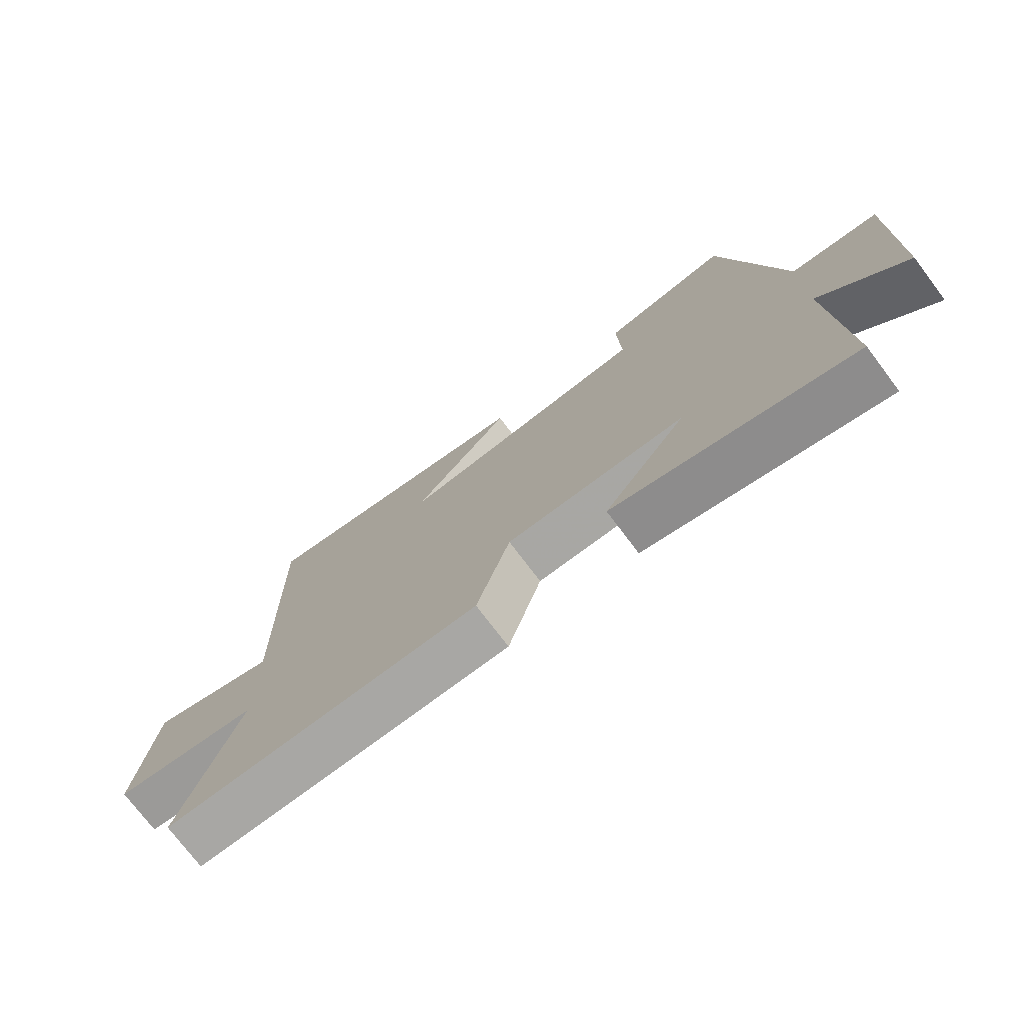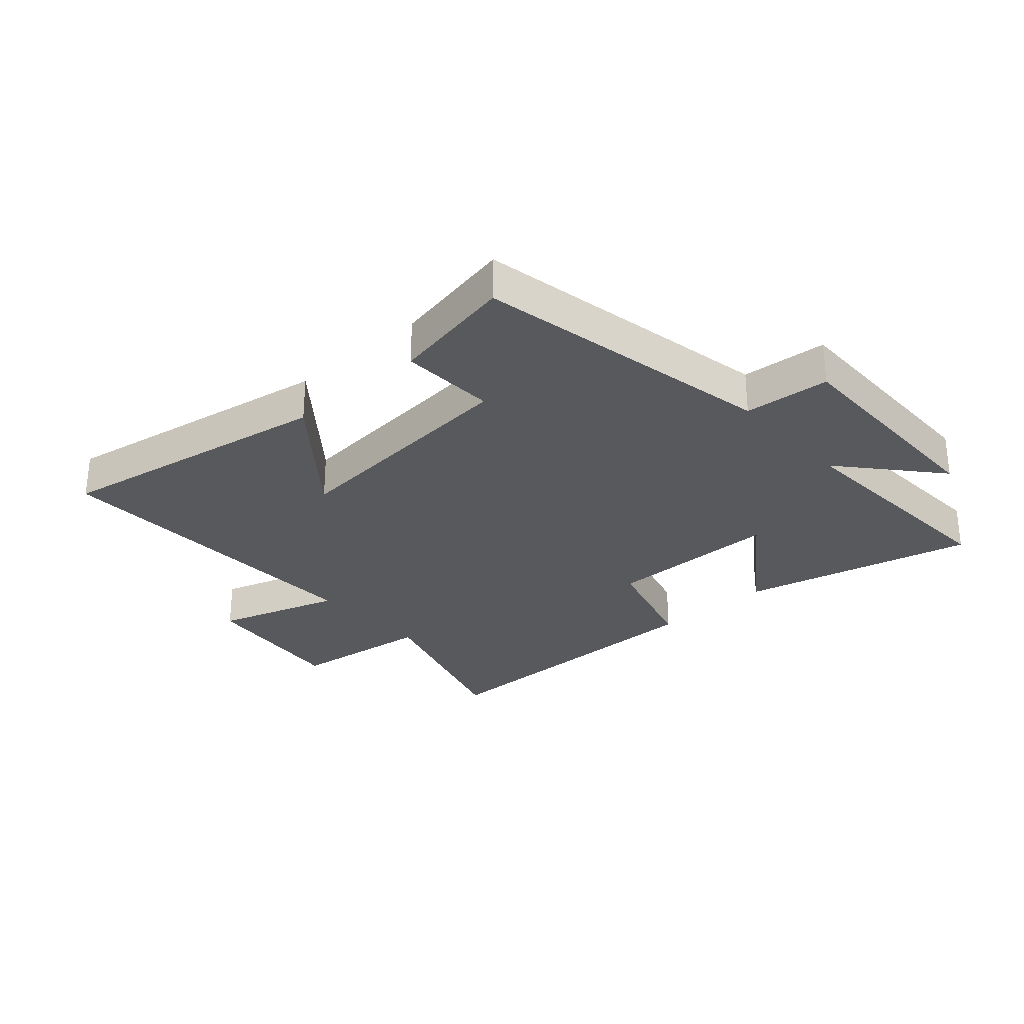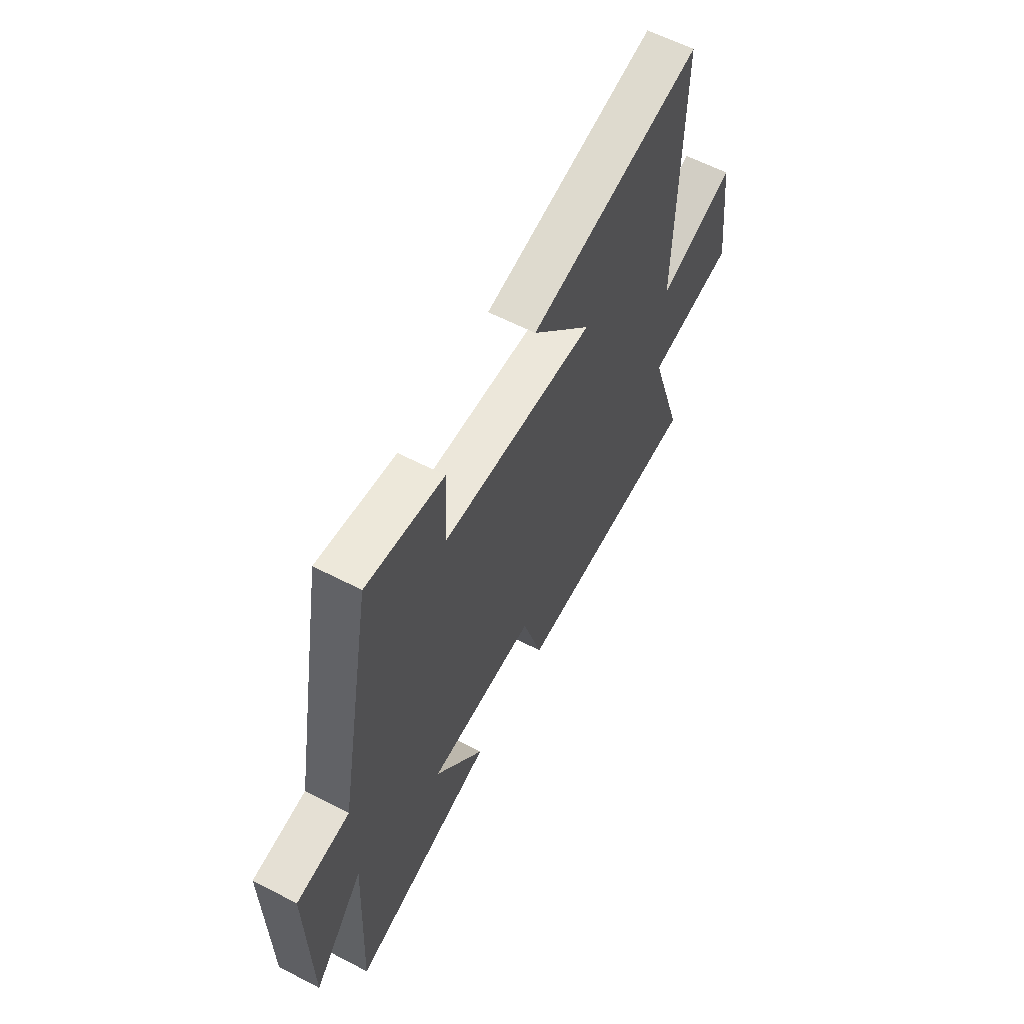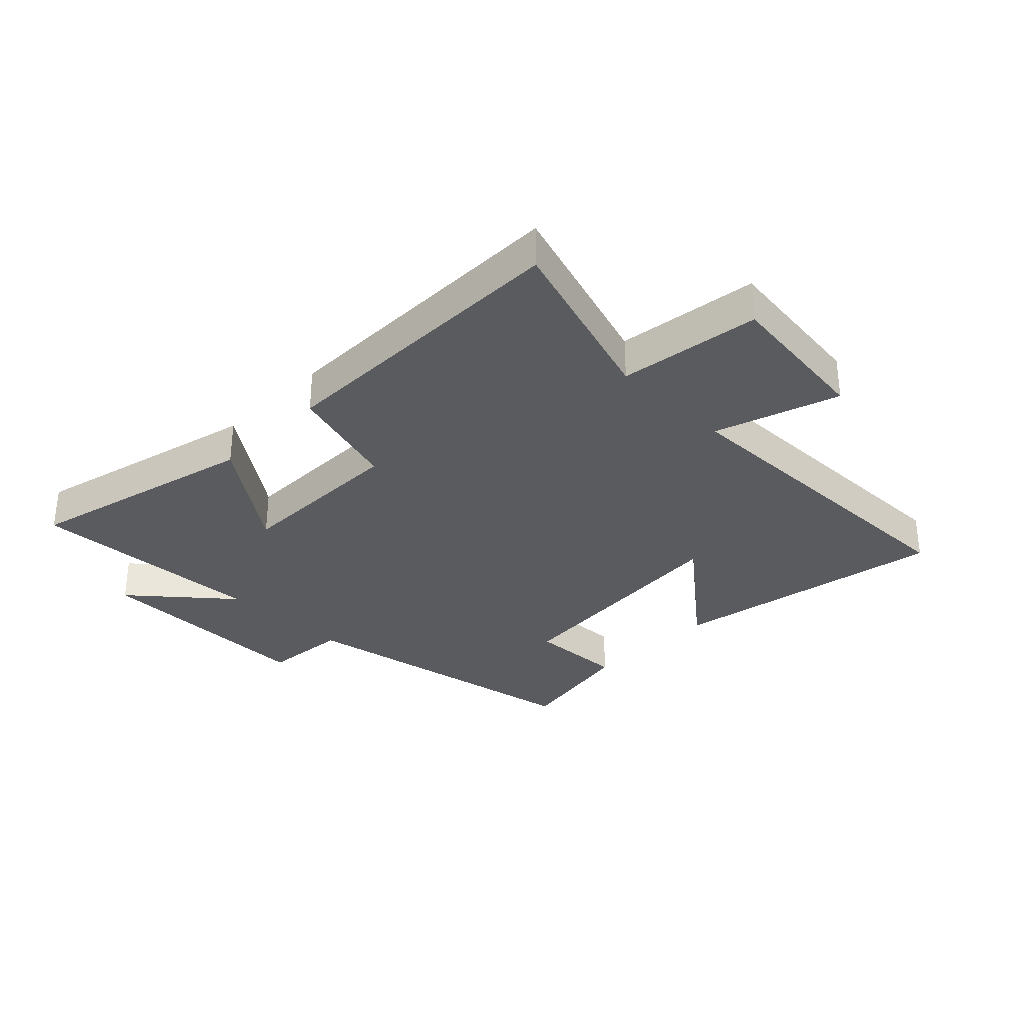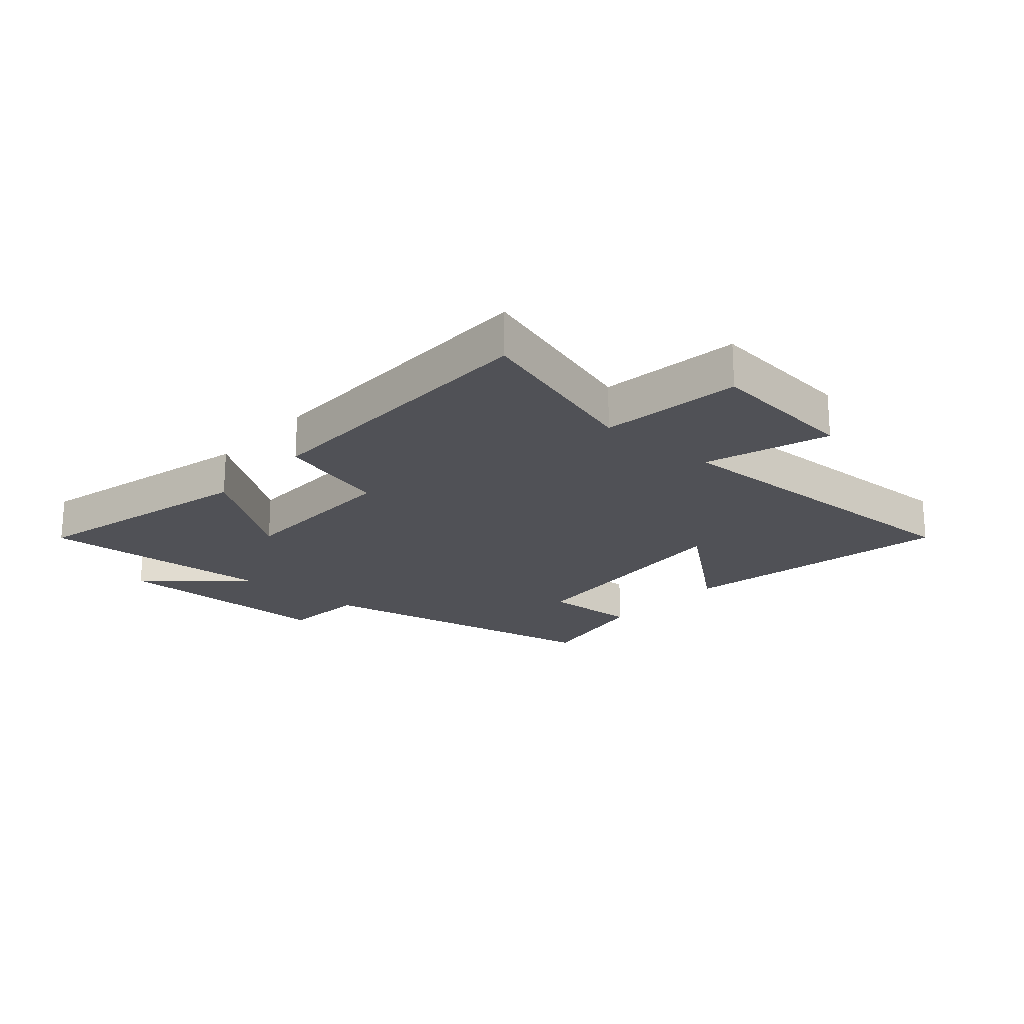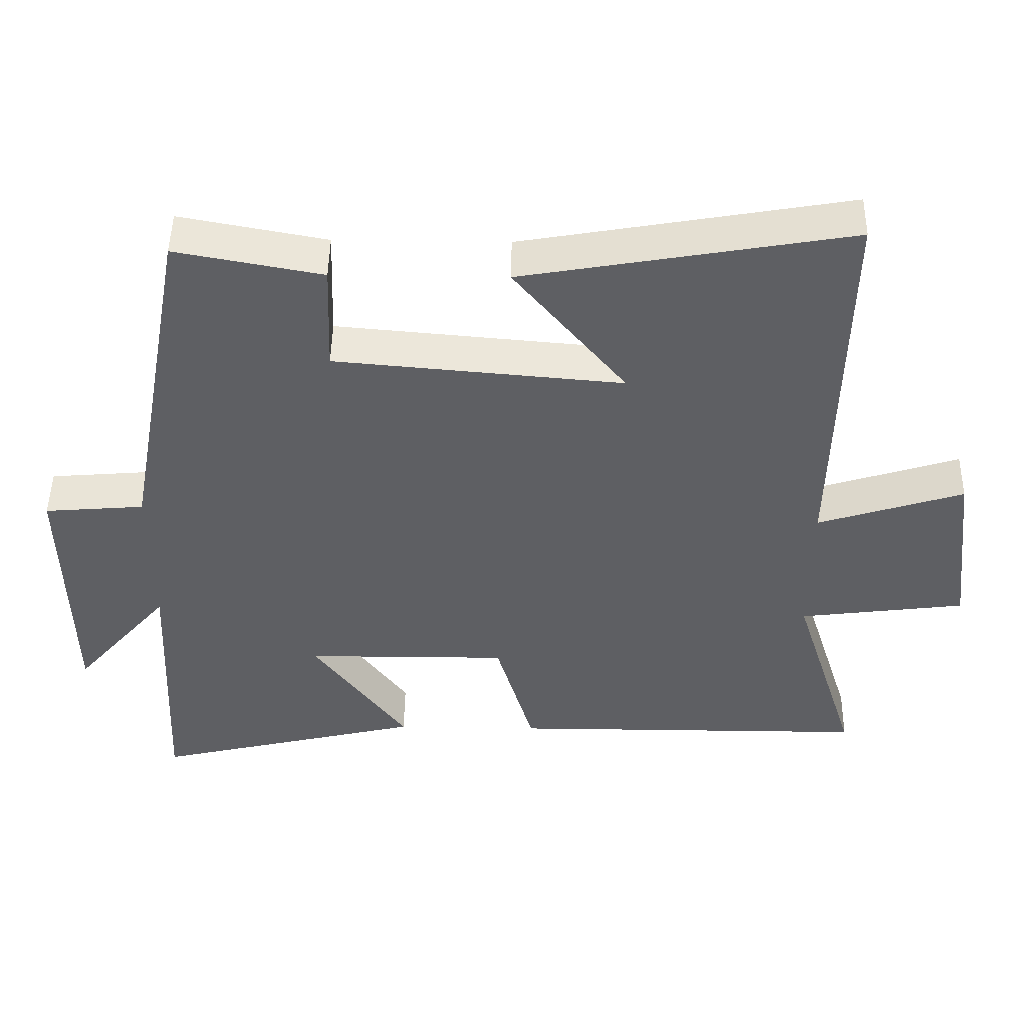
<metadata>
{"format":"obj","ext":"obj","renderer":"f3d","projection":"perspective","resolution":1024,"background":"white","views":[{"elev":-74.8,"azim":37.0,"up":"+Z"},{"elev":-29.2,"azim":42.0,"up":"+Y"},{"elev":60.5,"azim":117.9,"up":"+Z"},{"elev":-32.3,"azim":-134.7,"up":"+Y"},{"elev":-20.5,"azim":-131.1,"up":"+Y"},{"elev":48.1,"azim":-179.0,"up":"+Z"}]}
</metadata>
<code>
v -0.51 0.07 0.582
v -0.046 0.07 0.5
v -0.206 0.07 0.304
v 0.204 0.07 0.34
v 0.198 0.07 0.5
v 0.406 0.07 0.539
v 0.5 0.07 0.034
v 0.643 0.07 0.022
v 0.637 0.07 -0.358
v 0.5 0.07 -0.198
v 0.519 0.07 -0.594
v 0.131 0.07 -0.5
v 0.265 0.07 -0.316
v -0.025 0.07 -0.314
v -0.079 0.07 -0.5
v -0.594 0.07 -0.498
v -0.5 0.07 -0.2
v -0.737 0.07 -0.169
v -0.707 0.07 0.085
v -0.5 0.07 0.018
v -0.51 0 0.582
v -0.046 0 0.5
v -0.206 0 0.304
v 0.204 0 0.34
v 0.198 0 0.5
v 0.406 0 0.539
v 0.5 0 0.034
v 0.643 0 0.022
v 0.637 0 -0.358
v 0.5 0 -0.198
v 0.519 0 -0.594
v 0.131 0 -0.5
v 0.265 0 -0.316
v -0.025 0 -0.314
v -0.079 0 -0.5
v -0.594 0 -0.498
v -0.5 0 -0.2
v -0.737 0 -0.169
v -0.707 0 0.085
v -0.5 0 0.018
f 17 18 19 20
f 14 15 16 17
f 13 14 17 20
f 10 11 12 13
f 10 13 20
f 7 8 9 10
f 6 7 10
f 5 6 10
f 4 5 10
f 3 4 10 20
f 1 2 3 20
f 40 39 38 37
f 37 36 35 34
f 40 37 34 33
f 33 32 31 30
f 40 33 30
f 30 29 28 27
f 30 27 26
f 30 26 25
f 30 25 24
f 40 30 24 23
f 40 23 22 21
f 1 21 22 2
f 2 22 23 3
f 3 23 24 4
f 4 24 25 5
f 5 25 26 6
f 6 26 27 7
f 7 27 28 8
f 8 28 29 9
f 9 29 30 10
f 10 30 31 11
f 11 31 32 12
f 12 32 33 13
f 13 33 34 14
f 14 34 35 15
f 15 35 36 16
f 16 36 37 17
f 17 37 38 18
f 18 38 39 19
f 19 39 40 20
f 20 40 21 1

</code>
